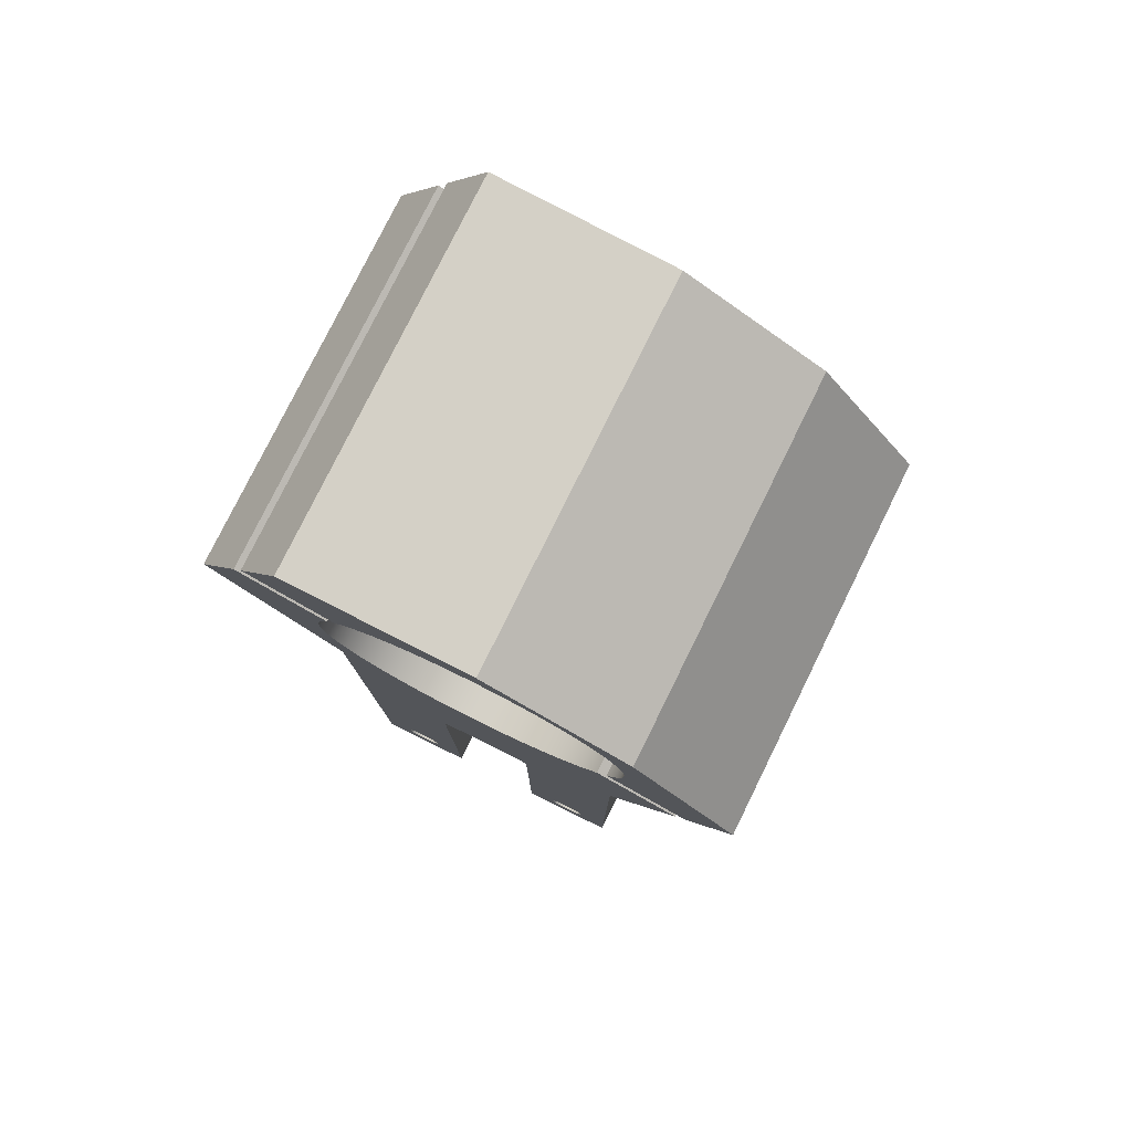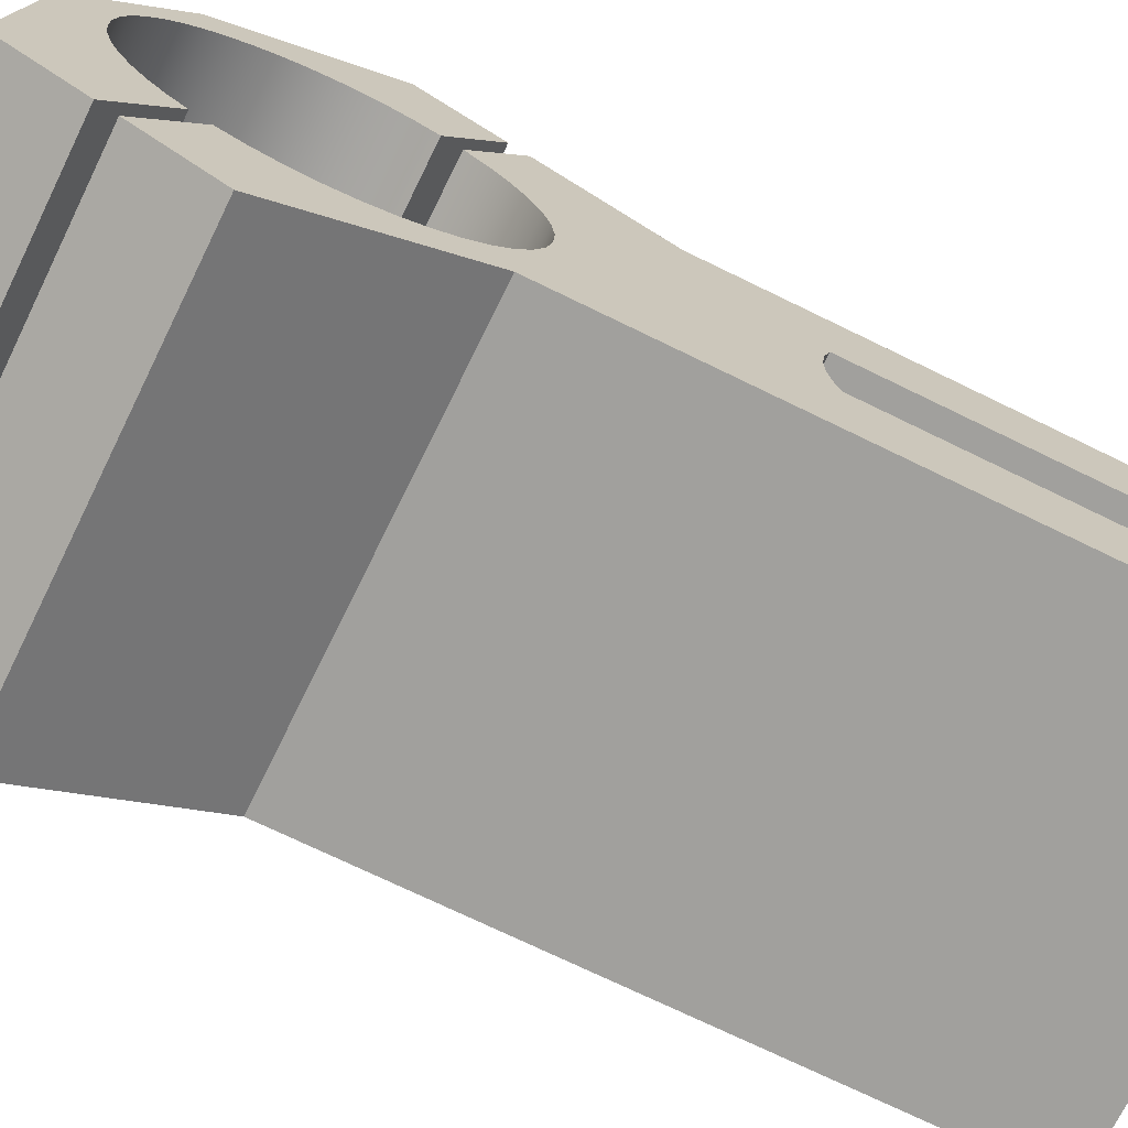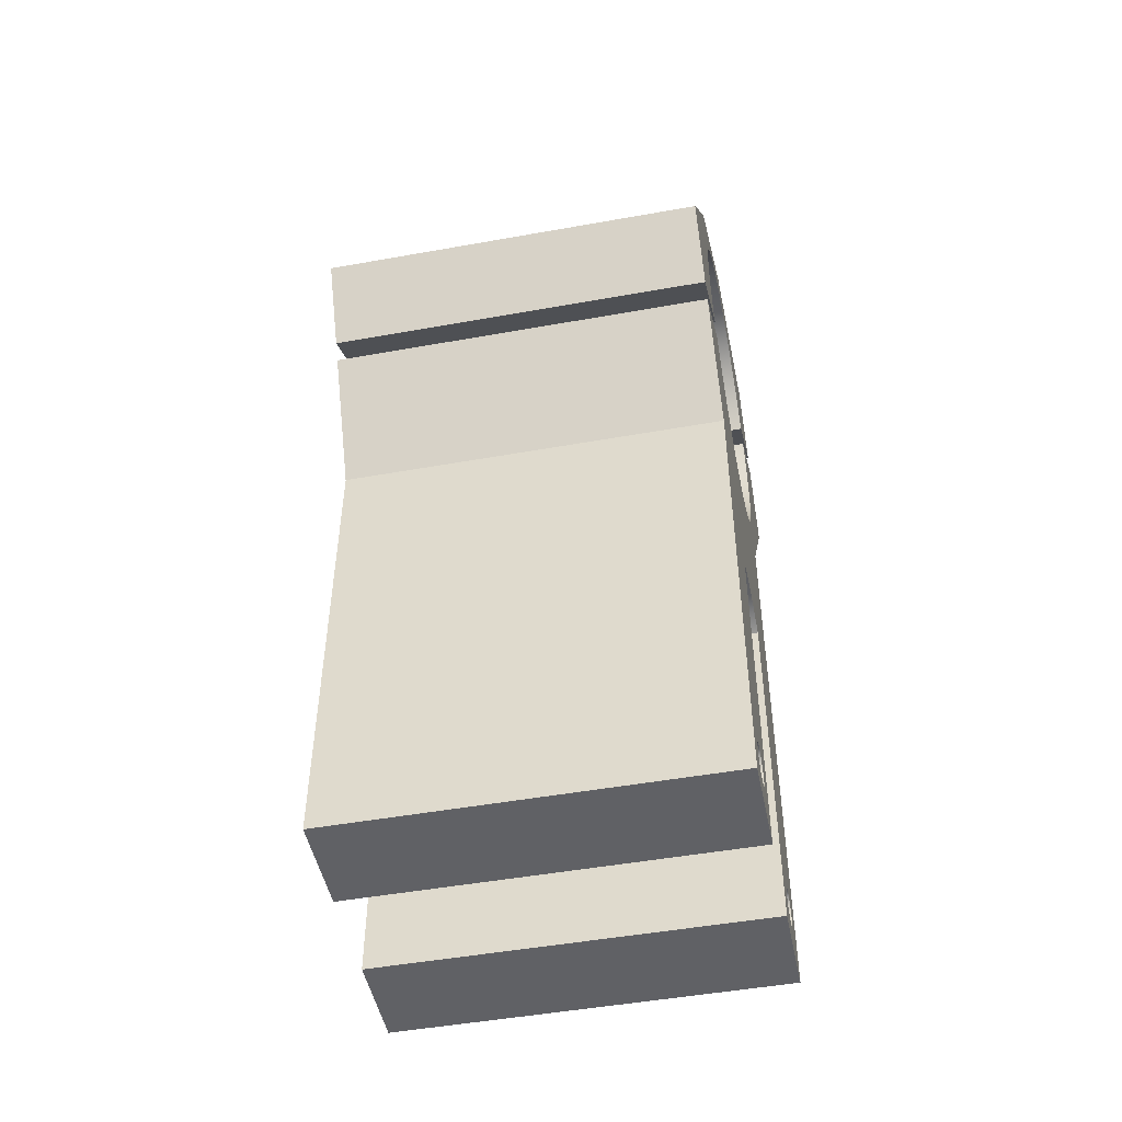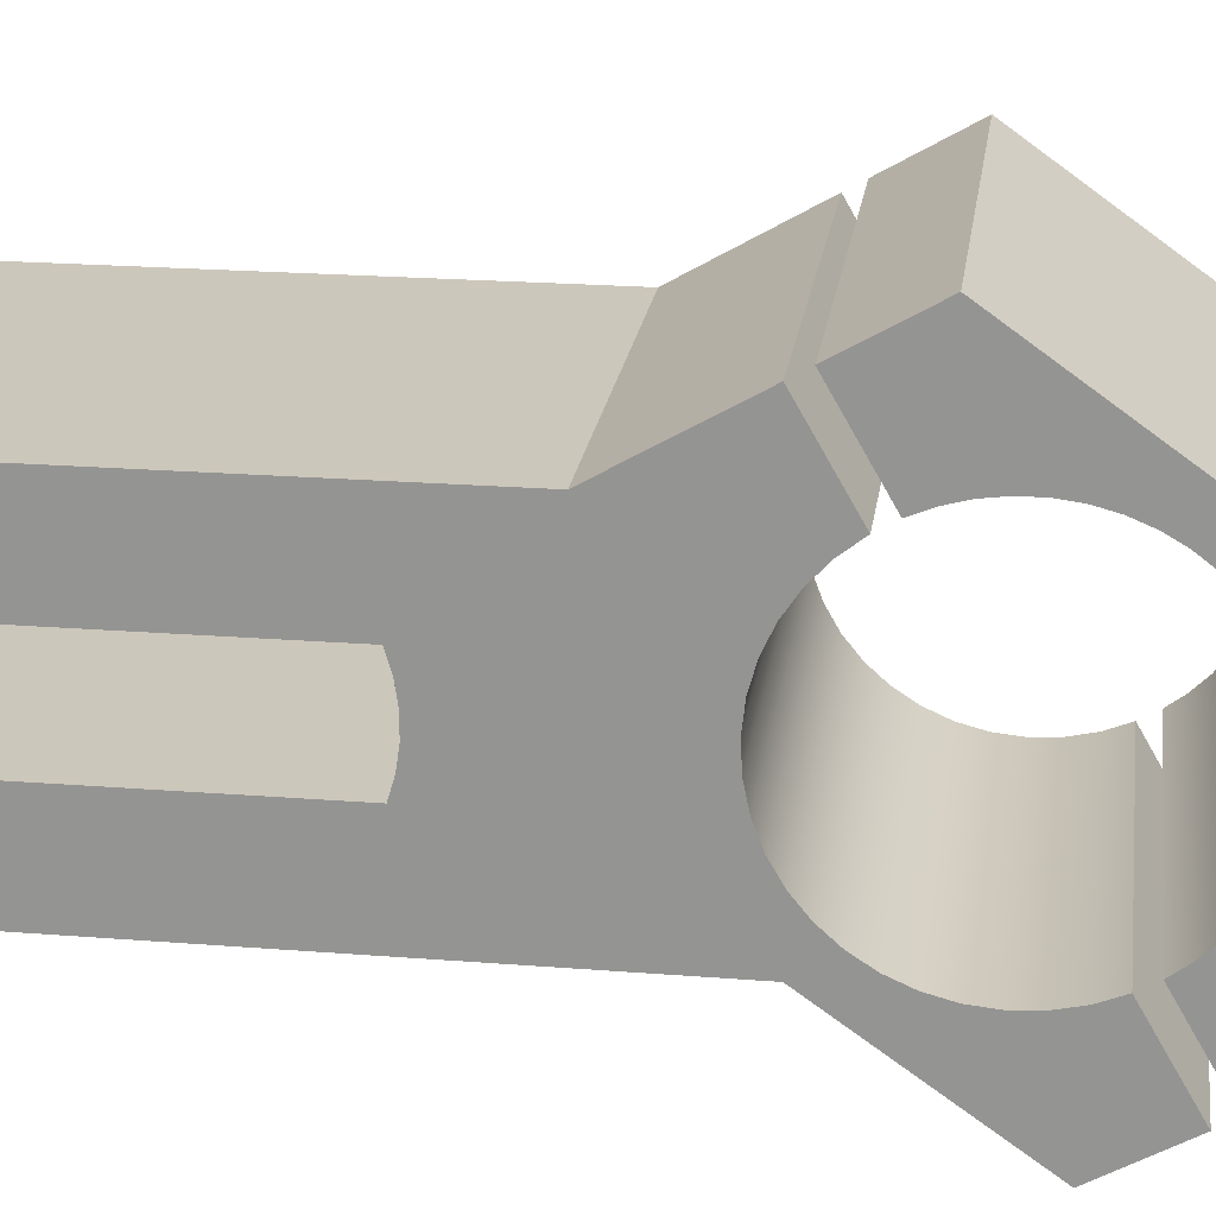
<metadata>
{"format":"obj","ext":"obj","renderer":"f3d","projection":"perspective","resolution":1024,"background":"white","views":[{"elev":79.0,"azim":116.3,"up":"+Z"},{"elev":-71.7,"azim":63.9,"up":"+Y"},{"elev":-48.8,"azim":-168.7,"up":"+Z"},{"elev":21.6,"azim":-82.0,"up":"+Y"}]}
</metadata>
<code>
v -2 -1.326 5.878
v -2 -2.194 6.379
v -2 -1.744 7.159
v -2 0.1474 6.982
v -2 1.643 6.119
v -2 2.742 4.569
v -2 2.292 3.789
v -2 1.423 4.291
v -2 1.504 4.483
v -2 1.558 4.684
v -2 1.586 4.891
v -2 1.587 5.1
v -2 1.56 5.306
v -2 1.507 5.508
v -2 1.427 5.701
v -2 1.323 5.882
v -2 1.196 6.047
v -2 1.049 6.195
v -2 0.8836 6.322
v -2 0.703 6.426
v -2 0.5102 6.506
v -2 0.3087 6.56
v -2 0.1019 6.587
v -2 -0.1067 6.586
v -2 -0.3134 6.559
v -2 -0.5147 6.504
v -2 -0.7072 6.424
v -2 -0.8875 6.319
v -2 -1.053 6.192
v -2 -1.2 6.044
v -2 -2.194 6.379
v 2 -2.194 6.379
v 2 -1.744 7.159
v -2 -1.744 7.159
v -2 -1.744 7.159
v 2 -1.744 7.159
v 2 0.1474 6.982
v -2 0.1474 6.982
v -2 0.1474 6.982
v 2 0.1474 6.982
v 2 1.643 6.119
v -2 1.643 6.119
v -2 1.643 6.119
v 2 1.643 6.119
v 2 2.742 4.569
v -2 2.742 4.569
v -2 2.742 4.569
v 2 2.742 4.569
v 2 2.292 3.789
v -2 2.292 3.789
v -2 2.292 3.789
v 2 2.292 3.789
v 2 1.423 4.291
v -2 1.423 4.291
v -2 1.423 4.291
v 2 1.423 4.291
v 2 1.504 4.483
v 2 1.558 4.684
v 2 1.586 4.891
v 2 1.587 5.1
v 2 1.56 5.306
v 2 1.507 5.508
v 2 1.427 5.701
v 2 1.323 5.882
v 2 1.196 6.047
v 2 1.049 6.195
v 2 0.8836 6.322
v 2 0.703 6.426
v 2 0.5102 6.506
v 2 0.3087 6.56
v 2 0.1019 6.587
v 2 -0.1067 6.586
v 2 -0.3134 6.559
v 2 -0.5147 6.504
v 2 -0.7072 6.424
v 2 -0.8875 6.319
v 2 -1.053 6.192
v 2 -1.2 6.044
v 2 -1.326 5.878
v -2 -1.326 5.878
v -2 -1.2 6.044
v -2 -1.053 6.192
v -2 -0.8875 6.319
v -2 -0.7072 6.424
v -2 -0.5147 6.504
v -2 -0.3134 6.559
v -2 -0.1067 6.586
v -2 0.1019 6.587
v -2 0.3087 6.56
v -2 0.5102 6.506
v -2 0.703 6.426
v -2 0.8836 6.322
v -2 1.049 6.195
v -2 1.196 6.047
v -2 1.323 5.882
v -2 1.427 5.701
v -2 1.507 5.508
v -2 1.56 5.306
v -2 1.587 5.1
v -2 1.586 4.891
v -2 1.558 4.684
v -2 1.504 4.483
v -2 -1.326 5.878
v 2 -1.326 5.878
v 2 -2.194 6.379
v -2 -2.194 6.379
v 2 -2.194 6.379
v 2 -1.326 5.878
v 2 -1.2 6.044
v 2 -1.053 6.192
v 2 -0.8875 6.319
v 2 -0.7072 6.424
v 2 -0.5147 6.504
v 2 -0.3134 6.559
v 2 -0.1067 6.586
v 2 0.1019 6.587
v 2 0.3087 6.56
v 2 0.5102 6.506
v 2 0.703 6.426
v 2 0.8836 6.322
v 2 1.049 6.195
v 2 1.196 6.047
v 2 1.323 5.882
v 2 1.427 5.701
v 2 1.507 5.508
v 2 1.56 5.306
v 2 1.587 5.1
v 2 1.586 4.891
v 2 1.558 4.684
v 2 1.504 4.483
v 2 1.423 4.291
v 2 2.292 3.789
v 2 2.742 4.569
v 2 1.643 6.119
v 2 0.1474 6.982
v 2 -1.744 7.159
v -2 1 -1.73
v -2 1.087 -1.75
v -2 1.156 -1.805
v -2 1.195 -1.885
v -2 1.195 -1.975
v -2 1.156 -2.055
v -2 1.087 -2.11
v -2 1 -2.13
v -2 0.9132 -2.11
v -2 0.8436 -2.055
v -2 0.805 -1.975
v -2 0.805 -1.885
v -2 0.8436 -1.805
v -2 0.9132 -1.75
v 2 1 -1.73
v 2 0.9132 -1.75
v 2 0.8436 -1.805
v 2 0.805 -1.885
v 2 0.805 -1.975
v 2 0.8436 -2.055
v 2 0.9132 -2.11
v 2 1 -2.13
v 2 1.087 -2.11
v 2 1.156 -2.055
v 2 1.195 -1.975
v 2 1.195 -1.885
v 2 1.156 -1.805
v 2 1.087 -1.75
v 2 1 -1.73
v -2 1 -1.73
v -2 -1 -1.73
v -2 -0.9132 -1.75
v -2 -0.8436 -1.805
v -2 -0.805 -1.885
v -2 -0.805 -1.975
v -2 -0.8436 -2.055
v -2 -0.9132 -2.11
v -2 -1 -2.13
v -2 -1.087 -2.11
v -2 -1.156 -2.055
v -2 -1.195 -1.975
v -2 -1.195 -1.885
v -2 -1.156 -1.805
v -2 -1.087 -1.75
v 2 -1 -1.73
v 2 -1.087 -1.75
v 2 -1.156 -1.805
v 2 -1.195 -1.885
v 2 -1.195 -1.975
v 2 -1.156 -2.055
v 2 -1.087 -2.11
v 2 -1 -2.13
v 2 -0.9132 -2.11
v 2 -0.8436 -2.055
v 2 -0.805 -1.975
v 2 -0.805 -1.885
v 2 -0.8436 -1.805
v 2 -0.9132 -1.75
v 2 -1 -1.73
v -2 -1 -1.73
v -2 1 -1.73
v -2 0.9132 -1.75
v -2 0.8436 -1.805
v -2 0.805 -1.885
v -2 0.805 -1.975
v -2 0.8436 -2.055
v -2 0.9132 -2.11
v -2 1 -2.13
v -2 1.087 -2.11
v -2 1.156 -2.055
v -2 1.195 -1.975
v -2 1.195 -1.885
v -2 1.156 -1.805
v -2 1.087 -1.75
v -2 -1 -1.73
v -2 -1.087 -1.75
v -2 -1.156 -1.805
v -2 -1.195 -1.885
v -2 -1.195 -1.975
v -2 -1.156 -2.055
v -2 -1.087 -2.11
v -2 -1 -2.13
v -2 -0.9132 -2.11
v -2 -0.8436 -2.055
v -2 -0.805 -1.975
v -2 -0.805 -1.885
v -2 -0.8436 -1.805
v -2 -0.9132 -1.75
v -2 -2.742 5.431
v -2 -2.294 6.206
v -2 -1.426 5.704
v -2 -1.519 5.47
v -2 -1.574 5.225
v -2 -1.59 4.973
v -2 -1.566 4.723
v -2 -1.502 4.479
v -2 -1.401 4.248
v -2 -1.265 4.037
v -2 -1.097 3.849
v -2 -0.9015 3.69
v -2 -0.6835 3.564
v -2 -0.4483 3.474
v -2 -0.2018 3.423
v -2 0.04972 3.411
v -2 0.3 3.439
v -2 0.5427 3.505
v -2 0.7719 3.61
v -2 0.9816 3.749
v -2 1.167 3.92
v -2 1.323 4.118
v -2 2.192 3.616
v -2 1.5 2.418
v -2 1.5 -2.43
v -2 0.5 -2.43
v -2 0.5 1.34
v -2 0.3041 1.397
v -2 0.1021 1.426
v -2 -0.1021 1.426
v -2 -0.3041 1.397
v -2 -0.5 1.34
v -2 -0.5 -2.43
v -2 -1.5 -2.43
v -2 -1.5 3.68
v -2 -2.294 6.206
v 2 -2.294 6.206
v 2 -1.426 5.704
v -2 -1.426 5.704
v -2 -1.426 5.704
v 2 -1.426 5.704
v 2 -1.519 5.47
v 2 -1.574 5.225
v 2 -1.59 4.973
v 2 -1.566 4.723
v 2 -1.502 4.479
v 2 -1.401 4.248
v 2 -1.265 4.037
v 2 -1.097 3.849
v 2 -0.9015 3.69
v 2 -0.6835 3.564
v 2 -0.4483 3.474
v 2 -0.2018 3.423
v 2 0.04972 3.411
v 2 0.3 3.439
v 2 0.5427 3.505
v 2 0.7719 3.61
v 2 0.9816 3.749
v 2 1.167 3.92
v 2 1.323 4.118
v -2 1.323 4.118
v -2 1.167 3.92
v -2 0.9816 3.749
v -2 0.7719 3.61
v -2 0.5427 3.505
v -2 0.3 3.439
v -2 0.04972 3.411
v -2 -0.2018 3.423
v -2 -0.4483 3.474
v -2 -0.6835 3.564
v -2 -0.9015 3.69
v -2 -1.097 3.849
v -2 -1.265 4.037
v -2 -1.401 4.248
v -2 -1.502 4.479
v -2 -1.566 4.723
v -2 -1.59 4.973
v -2 -1.574 5.225
v -2 -1.519 5.47
v -2 1.323 4.118
v 2 1.323 4.118
v 2 2.192 3.616
v -2 2.192 3.616
v -2 2.192 3.616
v 2 2.192 3.616
v 2 1.5 2.418
v -2 1.5 2.418
v -2 1.5 2.418
v 2 1.5 2.418
v 2 1.5 -2.43
v -2 1.5 -2.43
v -2 1.5 -2.43
v 2 1.5 -2.43
v 2 0.5 -2.43
v -2 0.5 -2.43
v -2 0.5 -2.43
v 2 0.5 -2.43
v 2 0.5 1.34
v -2 0.5 1.34
v -2 0.5 1.34
v 2 0.5 1.34
v 2 0.3041 1.397
v 2 0.1021 1.426
v 2 -0.1021 1.426
v 2 -0.3041 1.397
v 2 -0.5 1.34
v -2 -0.5 1.34
v -2 -0.3041 1.397
v -2 -0.1021 1.426
v -2 0.1021 1.426
v -2 0.3041 1.397
v -2 -0.5 1.34
v 2 -0.5 1.34
v 2 -0.5 -2.43
v -2 -0.5 -2.43
v -2 -0.5 -2.43
v 2 -0.5 -2.43
v 2 -1.5 -2.43
v -2 -1.5 -2.43
v -2 -1.5 -2.43
v 2 -1.5 -2.43
v 2 -1.5 3.68
v -2 -1.5 3.68
v -2 -1.5 3.68
v 2 -1.5 3.68
v 2 -2.742 5.431
v -2 -2.742 5.431
v -2 -2.742 5.431
v 2 -2.742 5.431
v 2 -2.294 6.206
v -2 -2.294 6.206
v 2 1 -1.73
v 2 1.087 -1.75
v 2 1.156 -1.805
v 2 1.195 -1.885
v 2 1.195 -1.975
v 2 1.156 -2.055
v 2 1.087 -2.11
v 2 1 -2.13
v 2 0.9132 -2.11
v 2 0.8436 -2.055
v 2 0.805 -1.975
v 2 0.805 -1.885
v 2 0.8436 -1.805
v 2 0.9132 -1.75
v 2 -1 -1.73
v 2 -0.9132 -1.75
v 2 -0.8436 -1.805
v 2 -0.805 -1.885
v 2 -0.805 -1.975
v 2 -0.8436 -2.055
v 2 -0.9132 -2.11
v 2 -1 -2.13
v 2 -1.087 -2.11
v 2 -1.156 -2.055
v 2 -1.195 -1.975
v 2 -1.195 -1.885
v 2 -1.156 -1.805
v 2 -1.087 -1.75
v 2 -2.294 6.206
v 2 -2.742 5.431
v 2 -1.5 3.68
v 2 -1.5 -2.43
v 2 -0.5 -2.43
v 2 -0.5 1.34
v 2 -0.3041 1.397
v 2 -0.1021 1.426
v 2 0.1021 1.426
v 2 0.3041 1.397
v 2 0.5 1.34
v 2 0.5 -2.43
v 2 1.5 -2.43
v 2 1.5 2.418
v 2 2.192 3.616
v 2 1.323 4.118
v 2 1.167 3.92
v 2 0.9816 3.749
v 2 0.7719 3.61
v 2 0.5427 3.505
v 2 0.3 3.439
v 2 0.04972 3.411
v 2 -0.2018 3.423
v 2 -0.4483 3.474
v 2 -0.6835 3.564
v 2 -0.9015 3.69
v 2 -1.097 3.849
v 2 -1.265 4.037
v 2 -1.401 4.248
v 2 -1.502 4.479
v 2 -1.566 4.723
v 2 -1.59 4.973
v 2 -1.574 5.225
v 2 -1.519 5.47
v 2 -1.426 5.704
g 9d87ae64-e331-11ea-843a-54bf646e7e1f
f 1 2 30
f 30 2 29
f 29 2 28
f 28 2 3
f 28 3 27
f 27 3 26
f 26 3 4
f 26 4 25
f 25 4 24
f 24 4 23
f 23 4 22
f 22 4 21
f 21 4 20
f 20 4 5
f 20 5 19
f 19 5 18
f 18 5 17
f 17 5 16
f 16 5 15
f 15 5 14
f 14 5 6
f 14 6 13
f 13 6 12
f 12 6 11
f 11 6 10
f 10 6 9
f 9 6 7
f 9 7 8
g 9d882392-e331-11ea-98ed-54bf646e7e1f
f 32 33 31
f 31 33 34
g 9d88bfca-e331-11ea-aecf-54bf646e7e1f
f 36 37 35
f 35 37 38
g 9d898314-e331-11ea-8325-54bf646e7e1f
f 40 41 39
f 39 41 42
g 9d8a1f4c-e331-11ea-94e5-54bf646e7e1f
f 44 45 43
f 43 45 46
g 9d8abb86-e331-11ea-afa5-54bf646e7e1f
f 48 49 47
f 47 49 50
g 9d8b7ecc-e331-11ea-be1b-54bf646e7e1f
f 52 53 51
f 51 53 54
g 9d8c1b08-e331-11ea-b0aa-54bf646e7e1f
f 55 56 102
f 102 56 57
f 102 57 101
f 101 57 58
f 101 58 100
f 100 58 59
f 100 59 99
f 99 59 60
f 99 60 98
f 98 60 61
f 98 61 97
f 97 61 62
f 97 62 96
f 96 62 63
f 96 63 95
f 95 63 64
f 95 64 94
f 94 64 65
f 94 65 93
f 93 65 66
f 93 66 92
f 92 66 67
f 92 67 91
f 91 67 68
f 91 68 90
f 90 68 69
f 90 69 89
f 89 69 70
f 89 70 88
f 88 70 71
f 88 71 87
f 87 71 72
f 87 72 86
f 86 72 73
f 86 73 85
f 85 73 74
f 85 74 84
f 84 74 75
f 84 75 83
f 83 75 76
f 83 76 82
f 82 76 77
f 82 77 81
f 81 77 78
f 81 78 80
f 80 78 79
g 9d8cde4a-e331-11ea-a472-54bf646e7e1f
f 104 105 103
f 103 105 106
g 9d8da190-e331-11ea-a632-54bf646e7e1f
f 108 109 107
f 107 109 110
f 107 110 111
f 107 111 136
f 136 111 112
f 136 112 113
f 136 113 135
f 135 113 114
f 135 114 115
f 115 116 135
f 135 116 117
f 135 117 118
f 118 119 135
f 135 119 134
f 134 119 120
f 134 120 121
f 121 122 134
f 134 122 123
f 134 123 124
f 124 125 134
f 134 125 133
f 133 125 126
f 133 126 127
f 127 128 133
f 133 128 129
f 133 129 130
f 131 132 130
f 130 132 133
g 9ec4b68c-e331-11ea-85cd-54bf646e7e1f
f 138 164 137
f 137 164 165
f 166 151 150
f 150 151 152
f 150 152 149
f 149 152 153
f 149 153 148
f 148 153 154
f 148 154 147
f 147 154 155
f 147 155 146
f 146 155 156
f 146 156 145
f 145 156 157
f 145 157 144
f 144 157 158
f 144 158 143
f 143 158 159
f 143 159 142
f 142 159 160
f 142 160 141
f 141 160 161
f 141 161 140
f 140 161 162
f 140 162 139
f 139 162 163
f 139 163 138
f 138 163 164
g 9ec68b22-e331-11ea-8ab2-54bf646e7e1f
f 168 194 167
f 167 194 195
f 196 181 180
f 180 181 182
f 180 182 179
f 179 182 183
f 179 183 178
f 178 183 184
f 178 184 177
f 177 184 185
f 177 185 176
f 176 185 186
f 176 186 175
f 175 186 187
f 175 187 174
f 174 187 188
f 174 188 173
f 173 188 189
f 173 189 172
f 172 189 190
f 172 190 171
f 171 190 191
f 171 191 170
f 170 191 192
f 170 192 169
f 169 192 193
f 169 193 168
f 168 193 194
g 9d8e8be8-e331-11ea-a698-54bf646e7e1f
f 210 197 251
f 251 197 198
f 251 198 199
f 199 200 251
f 251 200 250
f 250 200 201
f 250 201 202
f 202 203 250
f 250 203 204
f 250 204 249
f 249 204 205
f 249 205 206
f 206 207 249
f 249 207 208
f 249 208 248
f 248 208 209
f 248 209 210
f 248 210 251
f 224 211 256
f 256 211 212
f 256 212 213
f 256 213 259
f 259 213 214
f 259 214 258
f 258 214 215
f 258 215 216
f 216 217 258
f 258 217 218
f 258 218 257
f 257 218 219
f 257 219 220
f 220 221 257
f 257 221 222
f 257 222 256
f 256 222 223
f 256 223 224
f 226 230 225
f 225 230 231
f 225 231 259
f 259 231 232
f 259 232 233
f 227 228 226
f 226 228 229
f 226 229 230
f 233 234 259
f 259 234 235
f 259 235 236
f 259 236 256
f 256 236 237
f 256 237 238
f 256 238 255
f 255 238 239
f 255 239 254
f 254 239 240
f 254 240 253
f 253 240 241
f 253 241 252
f 252 241 251
f 251 241 242
f 251 242 248
f 248 242 243
f 248 243 244
f 244 245 248
f 248 245 246
f 248 246 247
g 9d8f7642-e331-11ea-8973-54bf646e7e1f
f 261 262 260
f 260 262 263
g 9d90aec6-e331-11ea-9c8e-54bf646e7e1f
f 264 265 303
f 303 265 266
f 303 266 302
f 302 266 267
f 302 267 301
f 301 267 268
f 301 268 300
f 300 268 269
f 300 269 299
f 299 269 270
f 299 270 298
f 298 270 271
f 298 271 297
f 297 271 272
f 297 272 296
f 296 272 273
f 296 273 295
f 295 273 274
f 295 274 294
f 294 274 275
f 294 275 293
f 293 275 276
f 293 276 292
f 292 276 277
f 292 277 291
f 291 277 278
f 291 278 290
f 290 278 279
f 290 279 289
f 289 279 280
f 289 280 288
f 288 280 281
f 288 281 287
f 287 281 282
f 287 282 286
f 286 282 283
f 286 283 285
f 285 283 284
g 9d91c02c-e331-11ea-9ffd-54bf646e7e1f
f 305 306 304
f 304 306 307
g 9d92f89a-e331-11ea-80b1-54bf646e7e1f
f 309 310 308
f 308 310 311
g 9d940a00-e331-11ea-8790-54bf646e7e1f
f 313 314 312
f 312 314 315
g 9d951b68-e331-11ea-bf45-54bf646e7e1f
f 317 318 316
f 316 318 319
g 9d9653da-e331-11ea-bdac-54bf646e7e1f
f 321 322 320
f 320 322 323
g 9d980180-e331-11ea-8ee4-54bf646e7e1f
f 324 325 335
f 335 325 326
f 335 326 334
f 334 326 327
f 334 327 333
f 333 327 328
f 333 328 332
f 332 328 329
f 332 329 331
f 331 329 330
g 9d9a244c-e331-11ea-9a0b-54bf646e7e1f
f 337 338 336
f 336 338 339
g 9d9c200a-e331-11ea-a461-54bf646e7e1f
f 341 342 340
f 340 342 343
g 9d9e42d8-e331-11ea-9758-54bf646e7e1f
f 345 346 344
f 344 346 347
g 9da0659a-e331-11ea-b90c-54bf646e7e1f
f 349 350 348
f 348 350 351
g 9da28882-e331-11ea-a0e7-54bf646e7e1f
f 353 354 352
f 352 354 355
g 9da4d26e-e331-11ea-bce8-54bf646e7e1f
f 369 356 394
f 394 356 357
f 394 357 397
f 397 357 358
f 397 358 359
f 397 359 396
f 396 359 360
f 396 360 361
f 361 362 396
f 396 362 363
f 396 363 395
f 395 363 364
f 395 364 365
f 365 366 395
f 395 366 367
f 395 367 394
f 394 367 368
f 394 368 369
f 383 370 389
f 389 370 371
f 389 371 372
f 372 373 389
f 389 373 388
f 388 373 374
f 388 374 375
f 375 376 388
f 388 376 377
f 388 377 387
f 387 377 378
f 387 378 379
f 379 380 387
f 387 380 381
f 387 381 386
f 386 381 382
f 386 382 389
f 389 382 383
f 385 415 384
f 384 415 416
f 384 416 417
f 415 385 414
f 414 385 386
f 414 386 413
f 413 386 412
f 412 386 411
f 411 386 410
f 410 386 409
f 409 386 389
f 409 389 408
f 408 389 407
f 407 389 390
f 407 390 406
f 406 390 391
f 406 391 405
f 405 391 392
f 405 392 404
f 404 392 393
f 404 393 394
f 398 399 397
f 397 399 400
f 397 400 401
f 401 402 397
f 397 402 403
f 397 403 394
f 394 403 404
f 417 418 384

</code>
